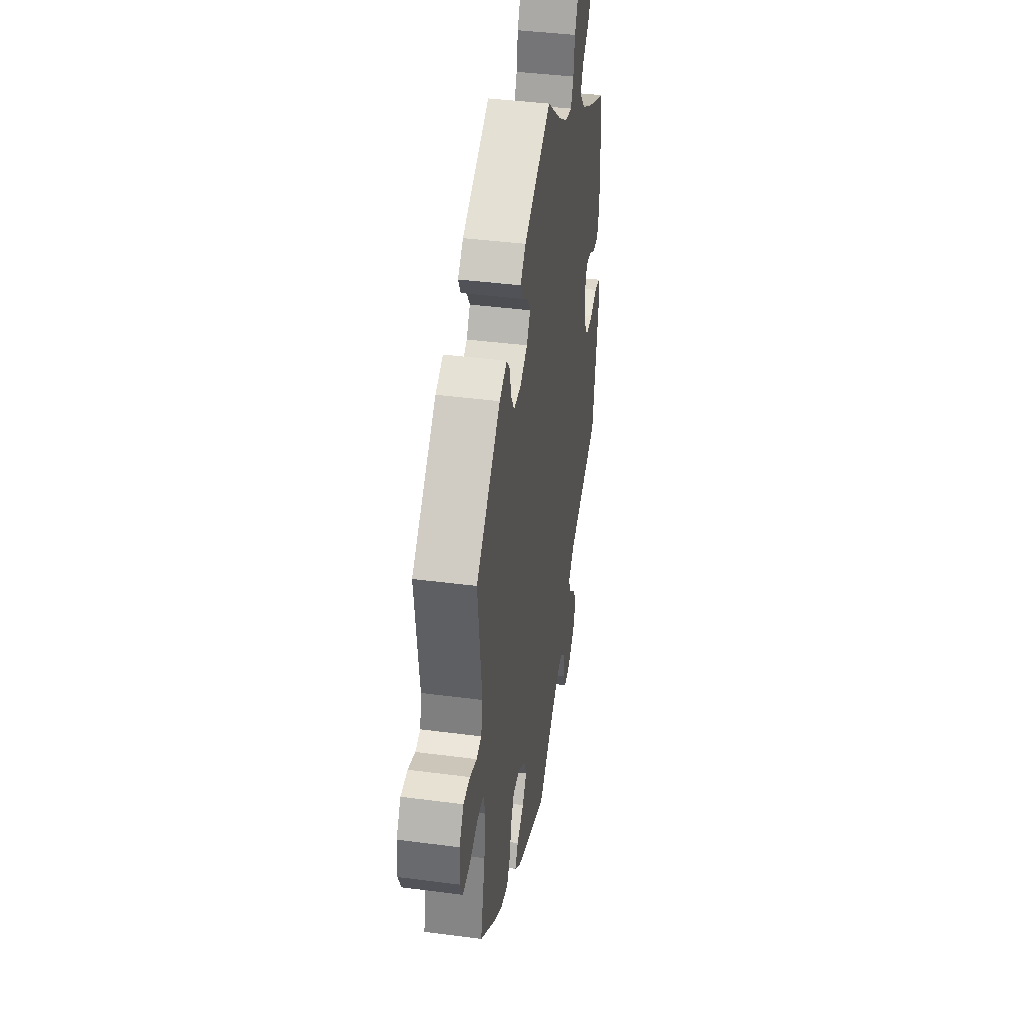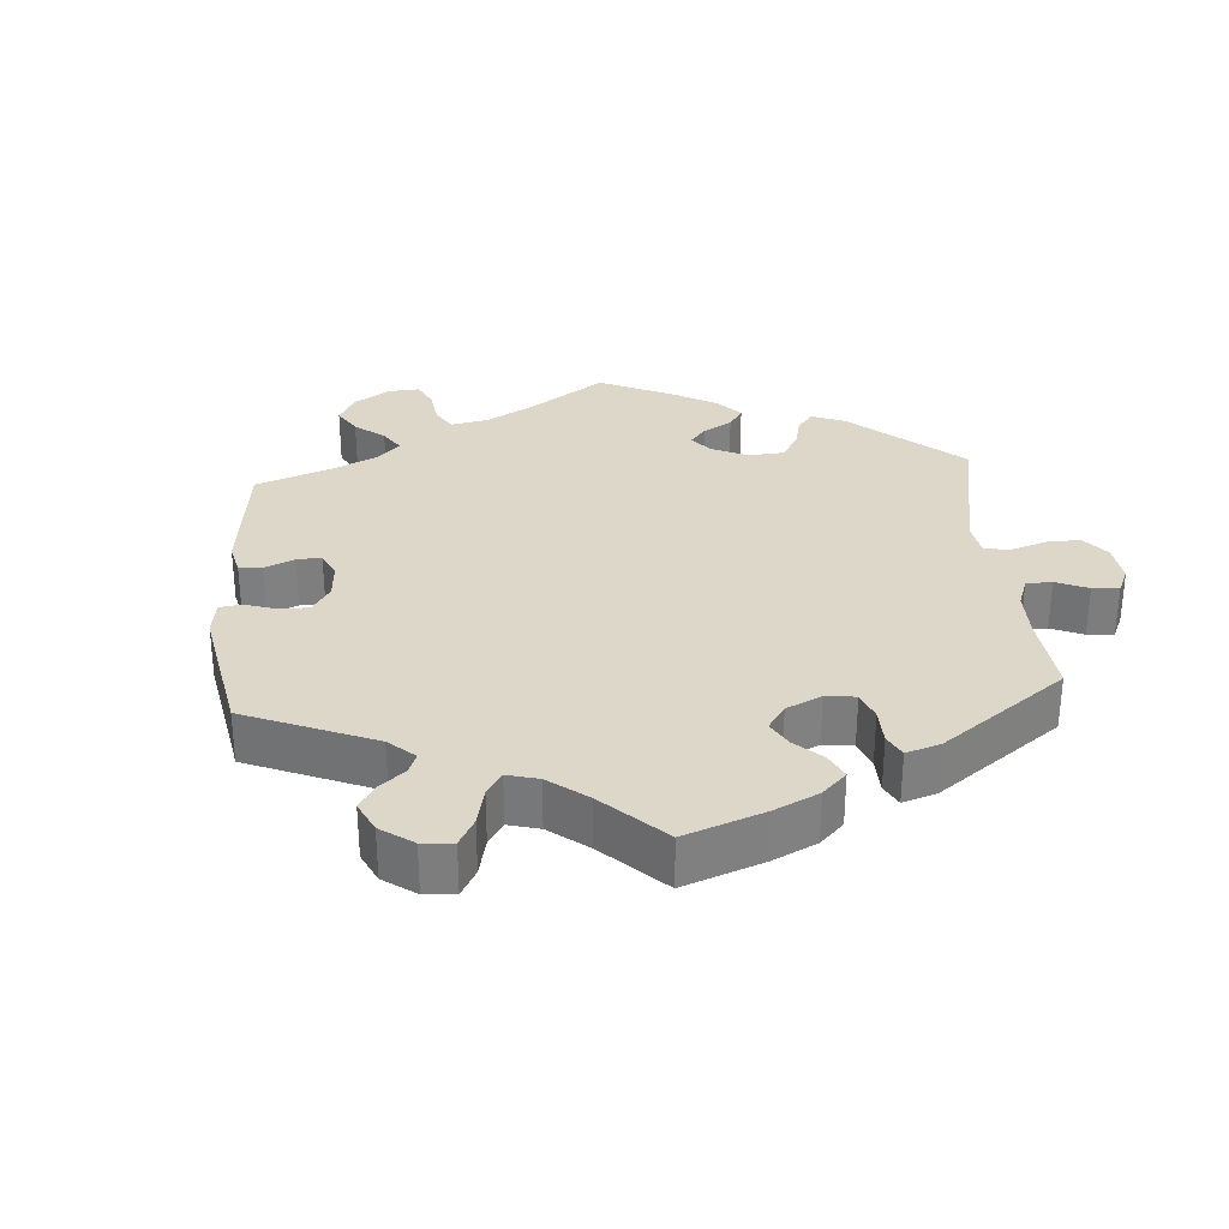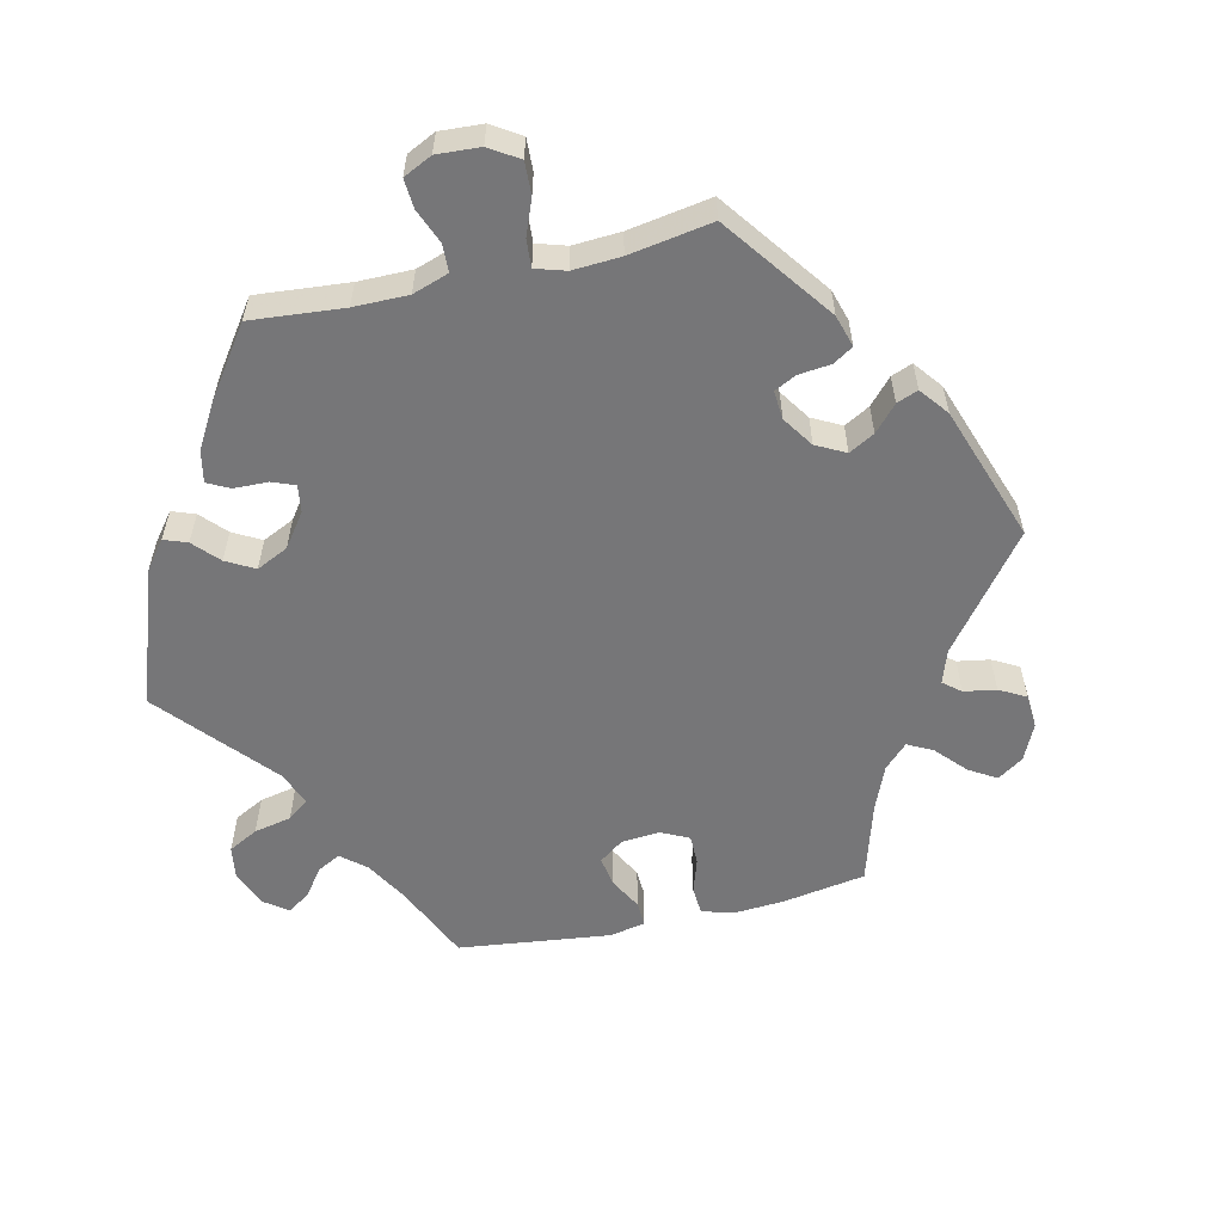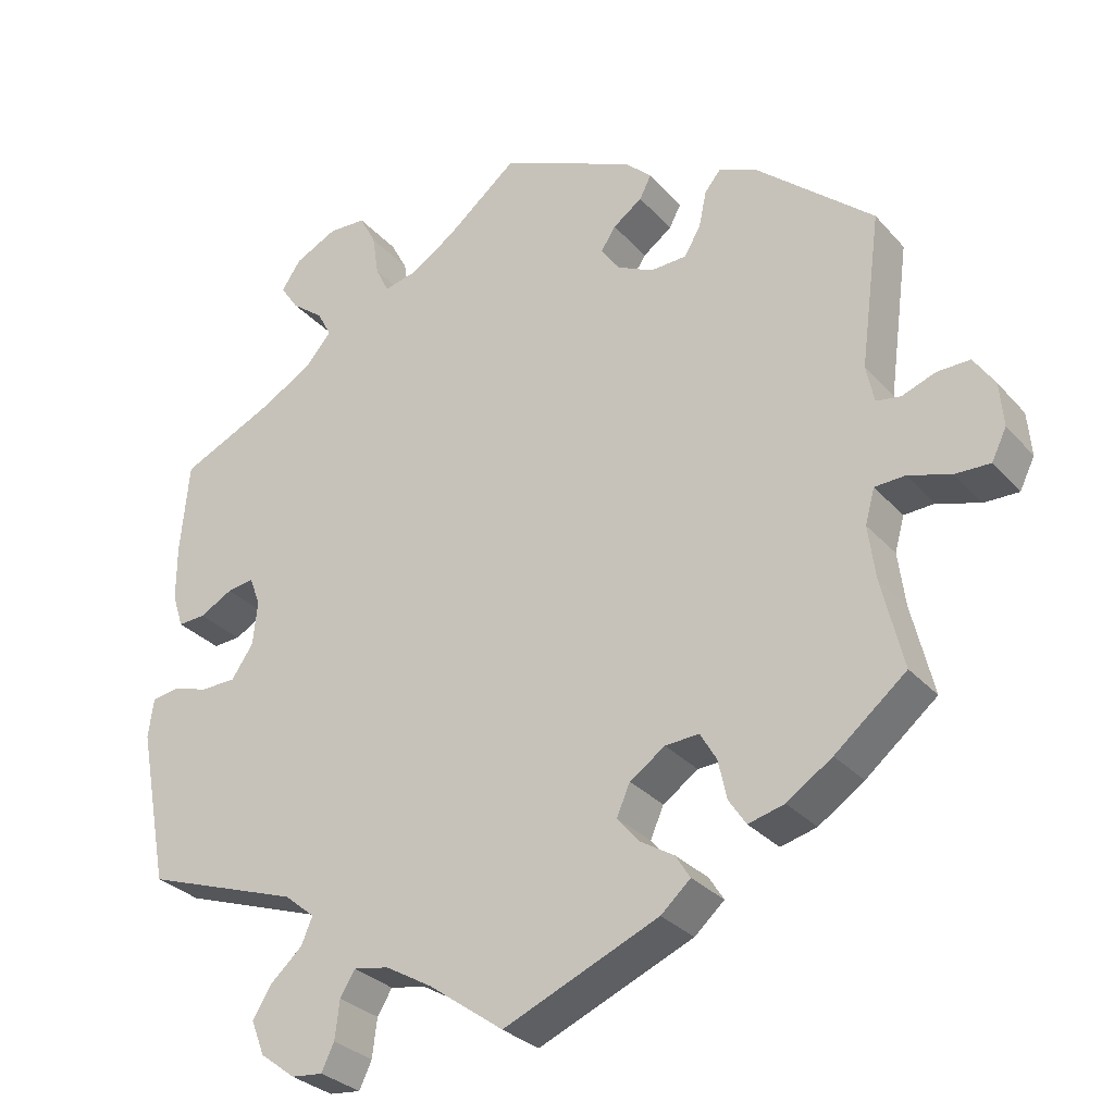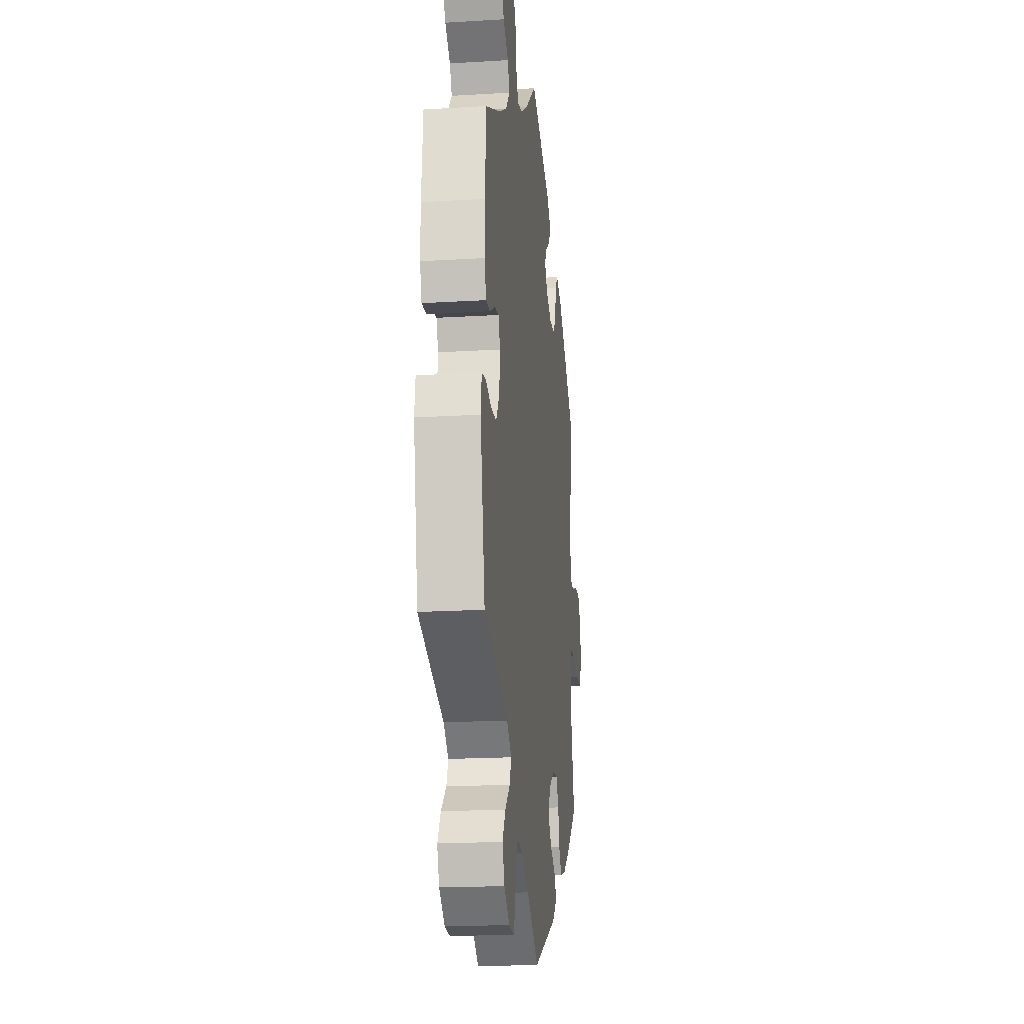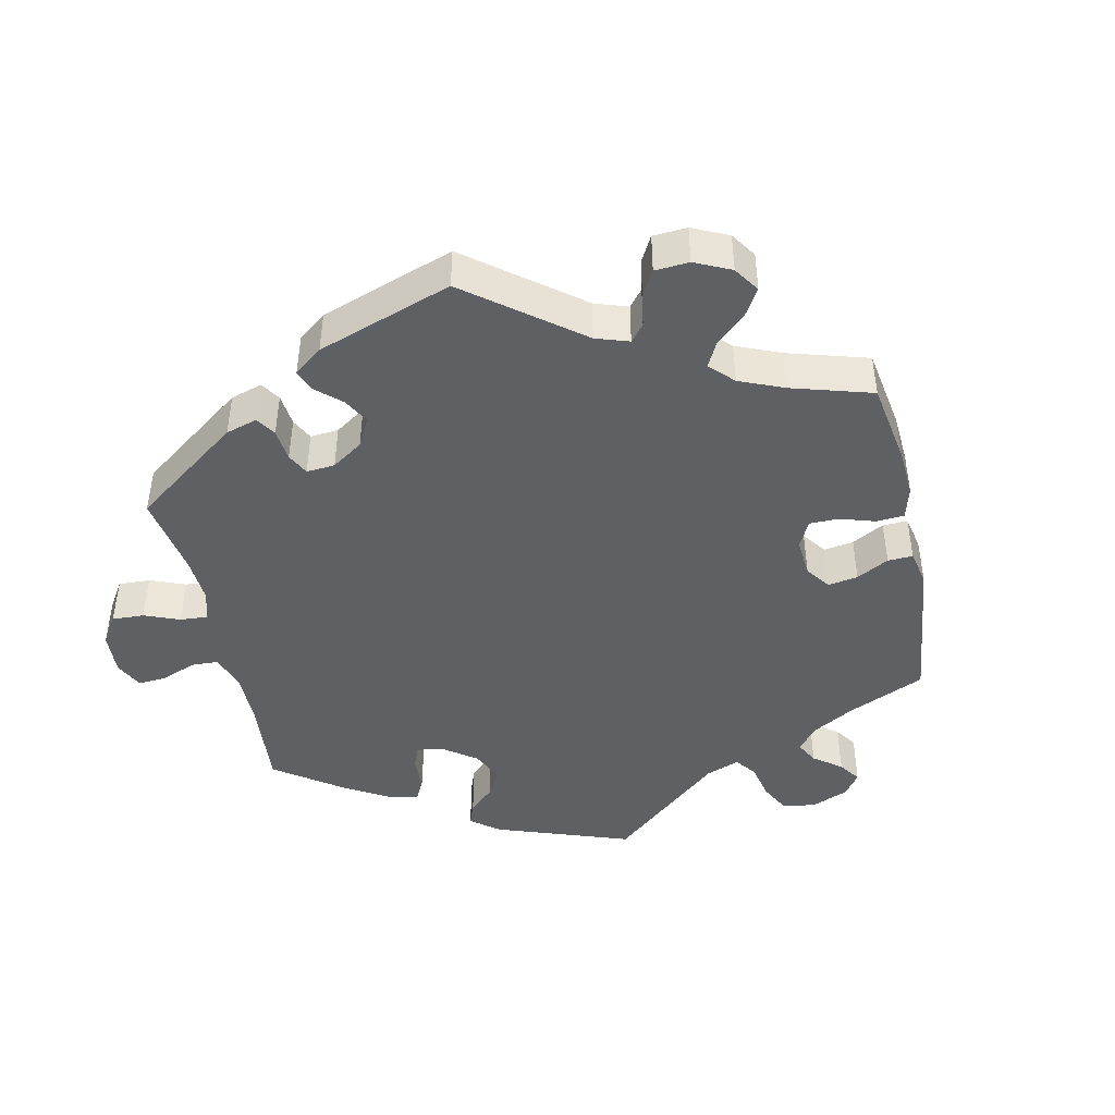
<metadata>
{"format":"obj","ext":"obj","renderer":"f3d","projection":"perspective","resolution":1024,"background":"white","views":[{"elev":40.7,"azim":99.1,"up":"+Z"},{"elev":30.9,"azim":115.6,"up":"+Y"},{"elev":-56.9,"azim":-17.1,"up":"+Y"},{"elev":-29.8,"azim":33.1,"up":"+Z"},{"elev":-18.7,"azim":-83.4,"up":"+Z"},{"elev":-44.4,"azim":72.1,"up":"+Y"}]}
</metadata>
<code>
v -0.096 0.07 -0.509
v -0.155 0.07 -0.475
v -0.2 0.07 -0.467
v -0.219 0.07 -0.498
v -0.225 0.07 -0.547
v -0.241 0.07 -0.581
v -0.281 0.07 -0.577
v -0.326 0.07 -0.543
v -0.343 0.07 -0.499
v -0.318 0.07 -0.459
v -0.278 0.07 -0.423
v -0.264 0.07 -0.389
v -0.303 0.07 -0.357
v -0.501 0.07 -0.289
v -0.539 0.07 -0.089
v -0.532 0.07 -0.039
v -0.498 0.07 -0.033
v -0.452 0.07 -0.047
v -0.407 0.07 -0.046
v -0.379 0.07 -0.005
v -0.373 0.07 0.052
v -0.387 0.07 0.088
v -0.421 0.07 0.083
v -0.463 0.07 0.06
v -0.498 0.07 0.058
v -0.512 0.07 0.101
v -0.512 0.07 0.171
v -0.501 0.07 0.289
v -0.383 0.07 0.344
v -0.317 0.07 0.382
v -0.282 0.07 0.422
v -0.3 0.07 0.456
v -0.341 0.07 0.488
v -0.364 0.07 0.522
v -0.339 0.07 0.559
v -0.285 0.07 0.586
v -0.237 0.07 0.584
v -0.216 0.07 0.544
v -0.208 0.07 0.491
v -0.191 0.07 0.456
v -0.148 0.07 0.466
v -0.092 0.07 0.503
v -0.001 0.07 0.578
v 0.171 0.07 0.503
v 0.205 0.07 0.471
v 0.19 0.07 0.442
v 0.153 0.07 0.415
v 0.134 0.07 0.386
v 0.157 0.07 0.353
v 0.204 0.07 0.33
v 0.25 0.07 0.332
v 0.271 0.07 0.367
v 0.281 0.07 0.414
v 0.301 0.07 0.439
v 0.348 0.07 0.42
v 0.5 0.07 0.289
v 0.474 0.07 0.093
v 0.484 0.07 0.045
v 0.515 0.07 0.04
v 0.558 0.07 0.056
v 0.6 0.07 0.057
v 0.627 0.07 0.017
v 0.632 0.07 -0.039
v 0.613 0.07 -0.078
v 0.568 0.07 -0.077
v 0.514 0.07 -0.06
v 0.475 0.07 -0.062
v 0.463 0.07 -0.106
v 0.472 0.07 -0.174
v 0.5 0.07 -0.289
v 0.409 0.07 -0.364
v 0.351 0.07 -0.403
v 0.305 0.07 -0.415
v 0.283 0.07 -0.382
v 0.272 0.07 -0.332
v 0.251 0.07 -0.296
v 0.208 0.07 -0.299
v 0.163 0.07 -0.33
v 0.146 0.07 -0.369
v 0.173 0.07 -0.402
v 0.217 0.07 -0.429
v 0.236 0.07 -0.459
v 0.198 0.07 -0.493
v 0 0.07 -0.578
v -0.096 0 -0.509
v -0.155 0 -0.475
v -0.2 0 -0.467
v -0.219 0 -0.498
v -0.225 0 -0.547
v -0.241 0 -0.581
v -0.281 0 -0.577
v -0.326 0 -0.543
v -0.343 0 -0.499
v -0.318 0 -0.459
v -0.278 0 -0.423
v -0.264 0 -0.389
v -0.303 0 -0.357
v -0.501 0 -0.289
v -0.539 0 -0.089
v -0.532 0 -0.039
v -0.498 0 -0.033
v -0.452 0 -0.047
v -0.407 0 -0.046
v -0.379 0 -0.005
v -0.373 0 0.052
v -0.387 0 0.088
v -0.421 0 0.083
v -0.463 0 0.06
v -0.498 0 0.058
v -0.512 0 0.101
v -0.512 0 0.171
v -0.501 0 0.289
v -0.383 0 0.344
v -0.317 0 0.382
v -0.282 0 0.422
v -0.3 0 0.456
v -0.341 0 0.488
v -0.364 0 0.522
v -0.339 0 0.559
v -0.285 0 0.586
v -0.237 0 0.584
v -0.216 0 0.544
v -0.208 0 0.491
v -0.191 0 0.456
v -0.148 0 0.466
v -0.092 0 0.503
v -0.001 0 0.578
v 0.171 0 0.503
v 0.205 0 0.471
v 0.19 0 0.442
v 0.153 0 0.415
v 0.134 0 0.386
v 0.157 0 0.353
v 0.204 0 0.33
v 0.25 0 0.332
v 0.271 0 0.367
v 0.281 0 0.414
v 0.301 0 0.439
v 0.348 0 0.42
v 0.5 0 0.289
v 0.474 0 0.093
v 0.484 0 0.045
v 0.515 0 0.04
v 0.558 0 0.056
v 0.6 0 0.057
v 0.627 0 0.017
v 0.632 0 -0.039
v 0.613 0 -0.078
v 0.568 0 -0.077
v 0.514 0 -0.06
v 0.475 0 -0.062
v 0.463 0 -0.106
v 0.472 0 -0.174
v 0.5 0 -0.289
v 0.409 0 -0.364
v 0.351 0 -0.403
v 0.305 0 -0.415
v 0.283 0 -0.382
v 0.272 0 -0.332
v 0.251 0 -0.296
v 0.208 0 -0.299
v 0.163 0 -0.33
v 0.146 0 -0.369
v 0.173 0 -0.402
v 0.217 0 -0.429
v 0.236 0 -0.459
v 0.198 0 -0.493
v 0 0 -0.578
f 83 84 1
f 80 81 82 83
f 79 80 83 1
f 78 79 1 2
f 77 78 2 3
f 72 73 74 75
f 72 75 76
f 69 70 71 72
f 68 69 72 76
f 67 68 76 77
f 63 64 65 66
f 63 66 67
f 62 63 67
f 59 60 61 62
f 58 59 62 67
f 57 58 67 77
f 52 53 54 55
f 51 52 55 56
f 50 51 56 57
f 44 45 46 47
f 42 43 44 47
f 41 42 47 48
f 40 41 48 49
f 36 37 38 39
f 36 39 40
f 35 36 40
f 32 33 34 35
f 31 32 35 40
f 30 31 40 49
f 26 27 28 29
f 23 24 25 26
f 22 23 26 29
f 21 22 29 30
f 15 16 17 18
f 13 14 15 18
f 12 13 18 19
f 8 9 10 11
f 8 11 12
f 7 8 12
f 4 5 6 7
f 3 4 7 12
f 20 21 30 49
f 49 50 57 77
f 19 20 49 77
f 3 12 19 77
f 85 168 167
f 167 166 165 164
f 85 167 164 163
f 86 85 163 162
f 87 86 162 161
f 159 158 157 156
f 160 159 156
f 156 155 154 153
f 160 156 153 152
f 161 160 152 151
f 150 149 148 147
f 151 150 147
f 151 147 146
f 146 145 144 143
f 151 146 143 142
f 161 151 142 141
f 139 138 137 136
f 140 139 136 135
f 141 140 135 134
f 131 130 129 128
f 131 128 127 126
f 132 131 126 125
f 133 132 125 124
f 123 122 121 120
f 124 123 120
f 124 120 119
f 119 118 117 116
f 124 119 116 115
f 133 124 115 114
f 113 112 111 110
f 110 109 108 107
f 113 110 107 106
f 114 113 106 105
f 102 101 100 99
f 102 99 98 97
f 103 102 97 96
f 95 94 93 92
f 96 95 92
f 96 92 91
f 91 90 89 88
f 96 91 88 87
f 133 114 105 104
f 161 141 134 133
f 161 133 104 103
f 161 103 96 87
f 1 85 86 2
f 2 86 87 3
f 3 87 88 4
f 4 88 89 5
f 5 89 90 6
f 6 90 91 7
f 7 91 92 8
f 8 92 93 9
f 9 93 94 10
f 10 94 95 11
f 11 95 96 12
f 12 96 97 13
f 13 97 98 14
f 14 98 99 15
f 15 99 100 16
f 16 100 101 17
f 17 101 102 18
f 18 102 103 19
f 19 103 104 20
f 20 104 105 21
f 21 105 106 22
f 22 106 107 23
f 23 107 108 24
f 24 108 109 25
f 25 109 110 26
f 26 110 111 27
f 27 111 112 28
f 28 112 113 29
f 29 113 114 30
f 30 114 115 31
f 31 115 116 32
f 32 116 117 33
f 33 117 118 34
f 34 118 119 35
f 35 119 120 36
f 36 120 121 37
f 37 121 122 38
f 38 122 123 39
f 39 123 124 40
f 40 124 125 41
f 41 125 126 42
f 42 126 127 43
f 43 127 128 44
f 44 128 129 45
f 45 129 130 46
f 46 130 131 47
f 47 131 132 48
f 48 132 133 49
f 49 133 134 50
f 50 134 135 51
f 51 135 136 52
f 52 136 137 53
f 53 137 138 54
f 54 138 139 55
f 55 139 140 56
f 56 140 141 57
f 57 141 142 58
f 58 142 143 59
f 59 143 144 60
f 60 144 145 61
f 61 145 146 62
f 62 146 147 63
f 63 147 148 64
f 64 148 149 65
f 65 149 150 66
f 66 150 151 67
f 67 151 152 68
f 68 152 153 69
f 69 153 154 70
f 70 154 155 71
f 71 155 156 72
f 72 156 157 73
f 73 157 158 74
f 74 158 159 75
f 75 159 160 76
f 76 160 161 77
f 77 161 162 78
f 78 162 163 79
f 79 163 164 80
f 80 164 165 81
f 81 165 166 82
f 82 166 167 83
f 83 167 168 84
f 84 168 85 1

</code>
